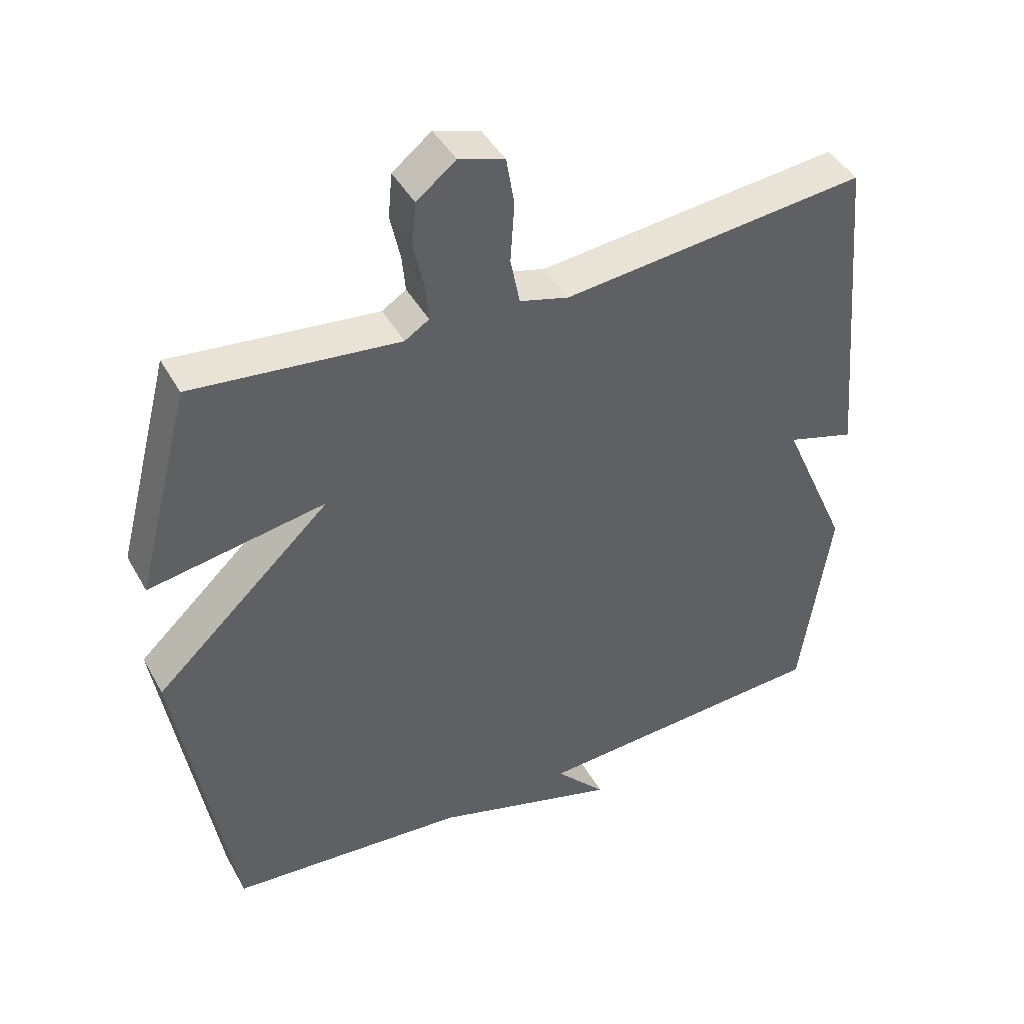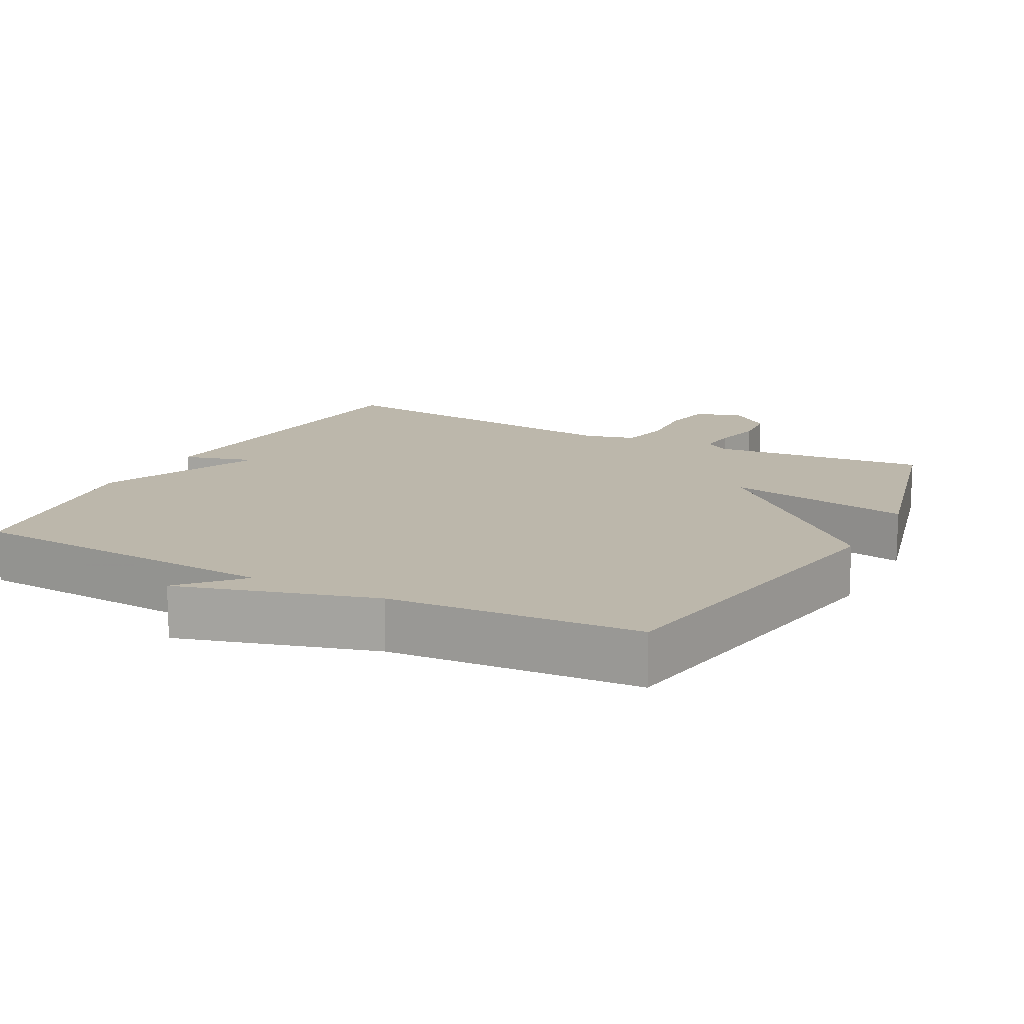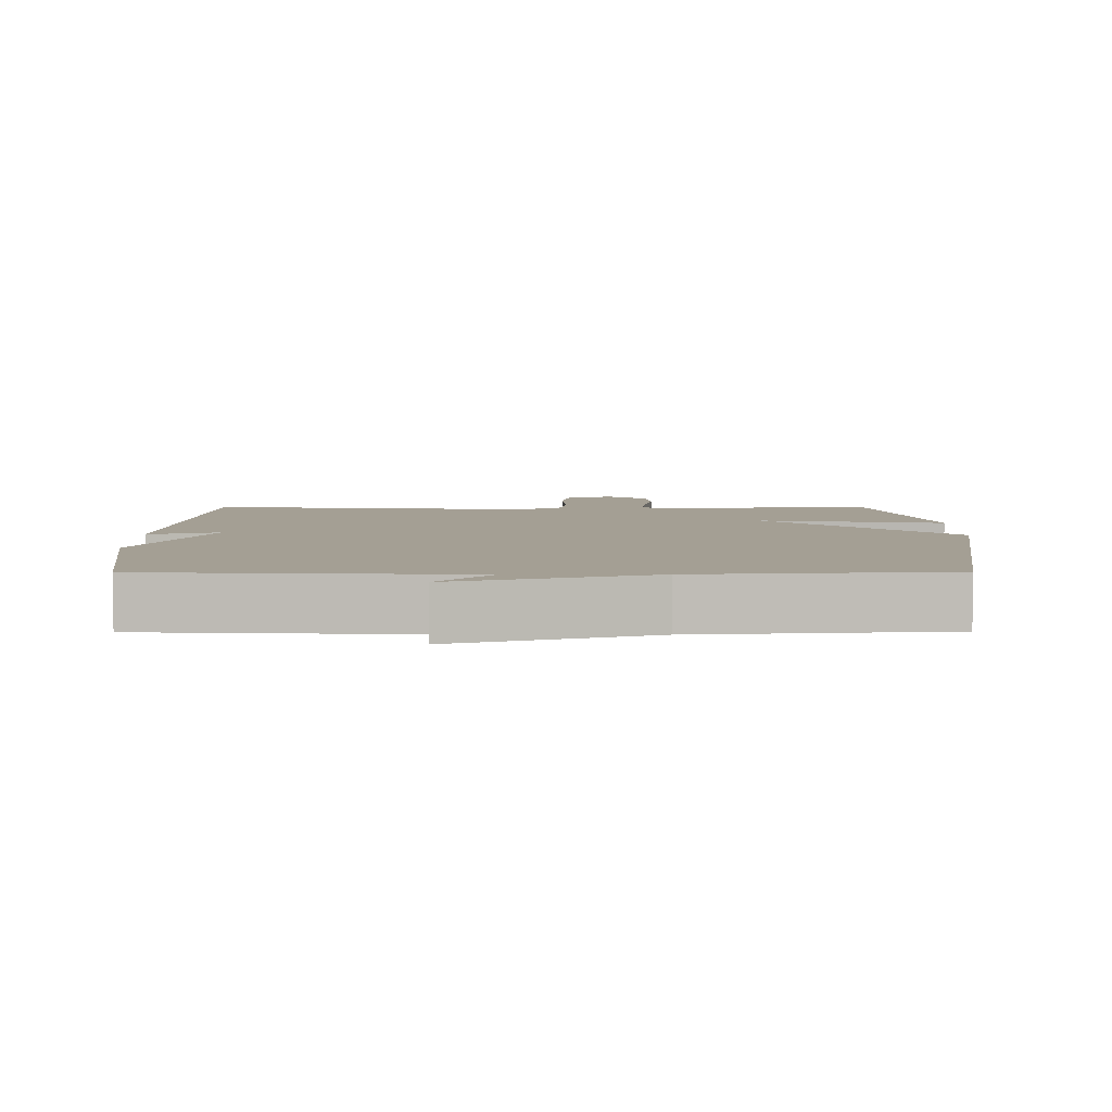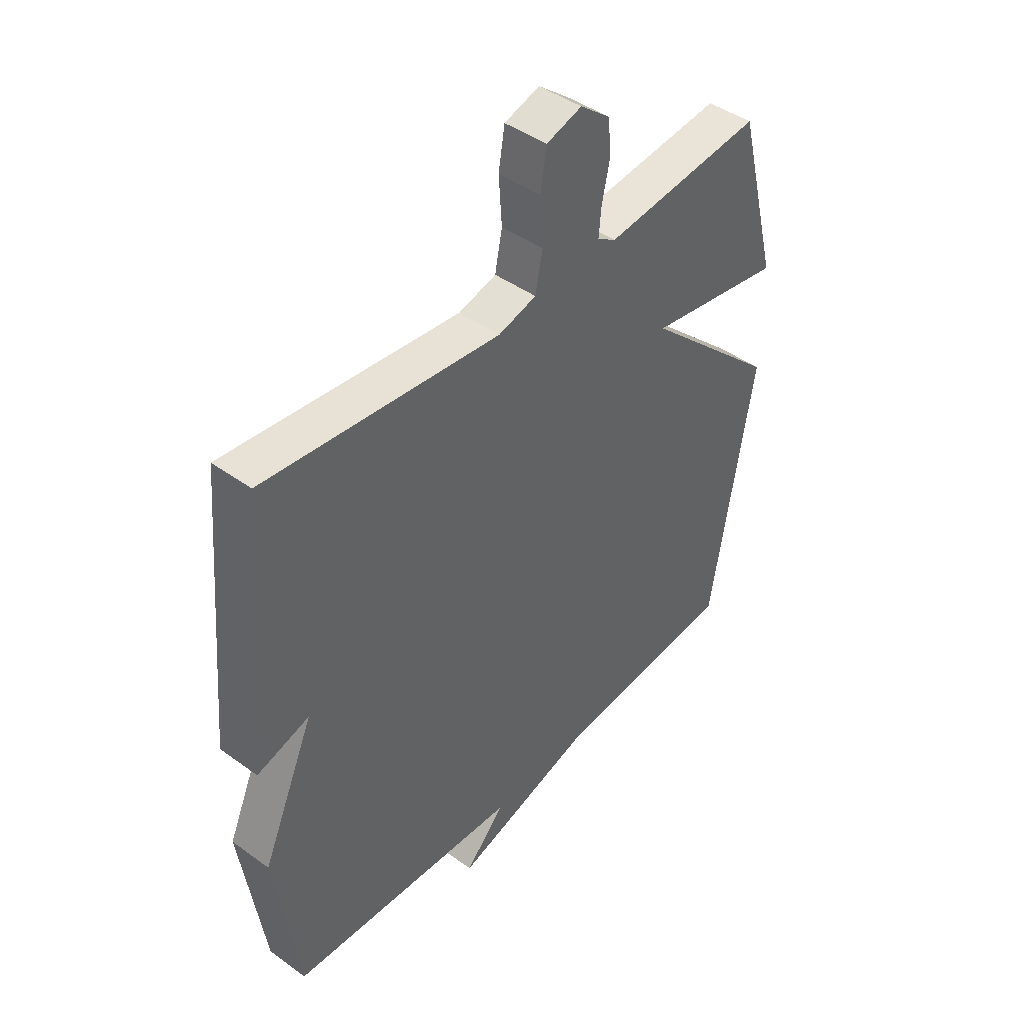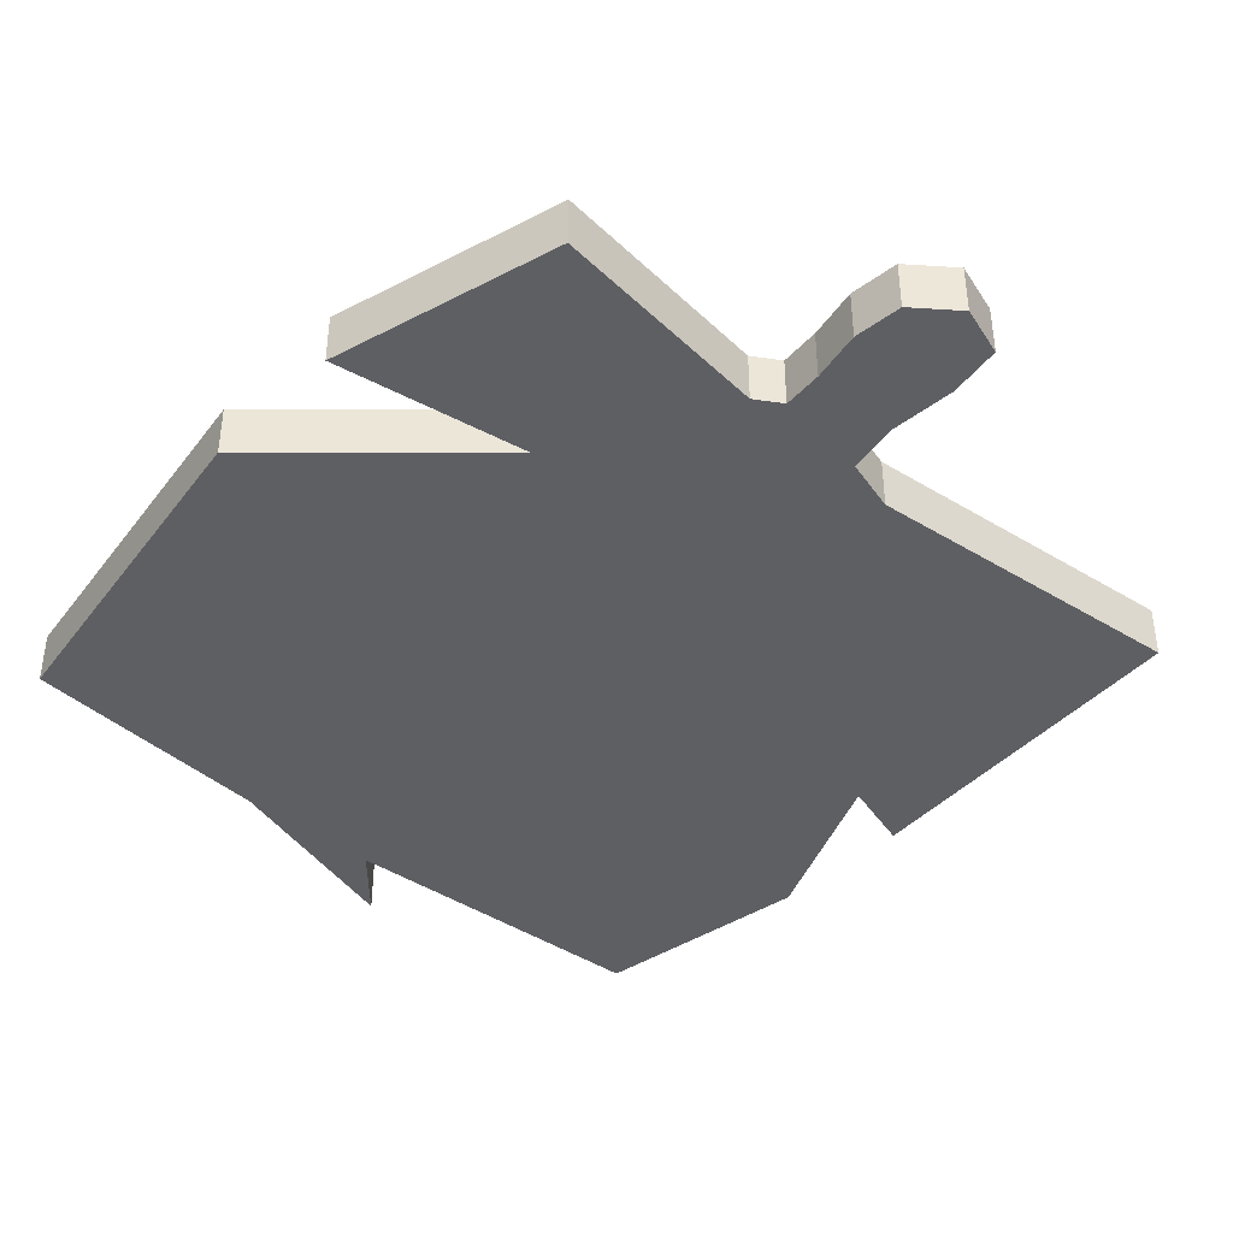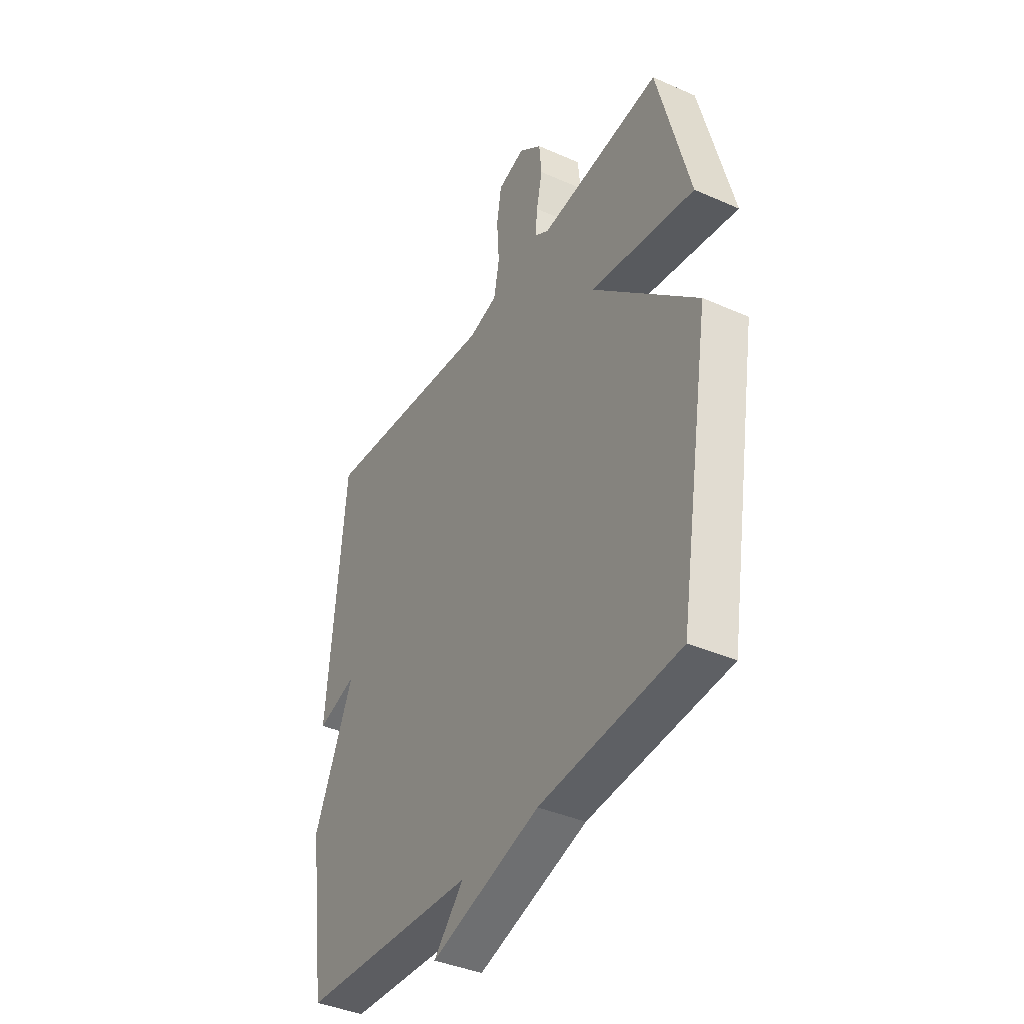
<metadata>
{"format":"obj","ext":"obj","renderer":"f3d","projection":"perspective","resolution":1024,"background":"white","views":[{"elev":43.3,"azim":-27.3,"up":"+Z"},{"elev":14.3,"azim":-152.0,"up":"+Y"},{"elev":5.5,"azim":179.6,"up":"+Y"},{"elev":44.0,"azim":130.4,"up":"+Z"},{"elev":-40.6,"azim":-42.9,"up":"+Y"},{"elev":-39.5,"azim":-118.8,"up":"+Z"}]}
</metadata>
<code>
v 0.5 0.07 -0.5
v 0.052 0.07 -0.527
v 0.128 0.07 -0.609
v -0.148 0.07 -0.527
v -0.5 0.07 -0.5
v -0.581 0.07 -0.012
v -0.318 0.07 0.233
v -0.581 0.07 0.188
v -0.5 0.07 0.5
v -0.193 0.07 0.467
v -0.157 0.07 0.49
v -0.162 0.07 0.544
v -0.177 0.07 0.613
v -0.171 0.07 0.679
v -0.113 0.07 0.725
v -0.045 0.07 0.704
v -0.033 0.07 0.632
v -0.039 0.07 0.543
v -0.025 0.07 0.472
v 0.048 0.07 0.452
v 0.5 0.07 0.5
v 0.544 0.07 0.008
v 0.443 0.07 0.038
v 0.544 0.07 -0.192
v 0.5 0 -0.5
v 0.052 0 -0.527
v 0.128 0 -0.609
v -0.148 0 -0.527
v -0.5 0 -0.5
v -0.581 0 -0.012
v -0.318 0 0.233
v -0.581 0 0.188
v -0.5 0 0.5
v -0.193 0 0.467
v -0.157 0 0.49
v -0.162 0 0.544
v -0.177 0 0.613
v -0.171 0 0.679
v -0.113 0 0.725
v -0.045 0 0.704
v -0.033 0 0.632
v -0.039 0 0.543
v -0.025 0 0.472
v 0.048 0 0.452
v 0.5 0 0.5
v 0.544 0 0.008
v 0.443 0 0.038
v 0.544 0 -0.192
f 23 24 1 2
f 20 21 22 23
f 19 20 23 2
f 18 19 2
f 16 17 18
f 15 16 18
f 14 15 18
f 13 14 18
f 12 13 18
f 11 12 18 2
f 10 11 2
f 7 8 9 10
f 7 10 2
f 6 7 2
f 5 6 2
f 4 5 2
f 2 3 4
f 26 25 48 47
f 47 46 45 44
f 26 47 44 43
f 26 43 42
f 42 41 40
f 42 40 39
f 42 39 38
f 42 38 37
f 42 37 36
f 26 42 36 35
f 26 35 34
f 34 33 32 31
f 26 34 31
f 26 31 30
f 26 30 29
f 26 29 28
f 28 27 26
f 1 25 26 2
f 2 26 27 3
f 3 27 28 4
f 4 28 29 5
f 5 29 30 6
f 6 30 31 7
f 7 31 32 8
f 8 32 33 9
f 9 33 34 10
f 10 34 35 11
f 11 35 36 12
f 12 36 37 13
f 13 37 38 14
f 14 38 39 15
f 15 39 40 16
f 16 40 41 17
f 17 41 42 18
f 18 42 43 19
f 19 43 44 20
f 20 44 45 21
f 21 45 46 22
f 22 46 47 23
f 23 47 48 24
f 24 48 25 1

</code>
